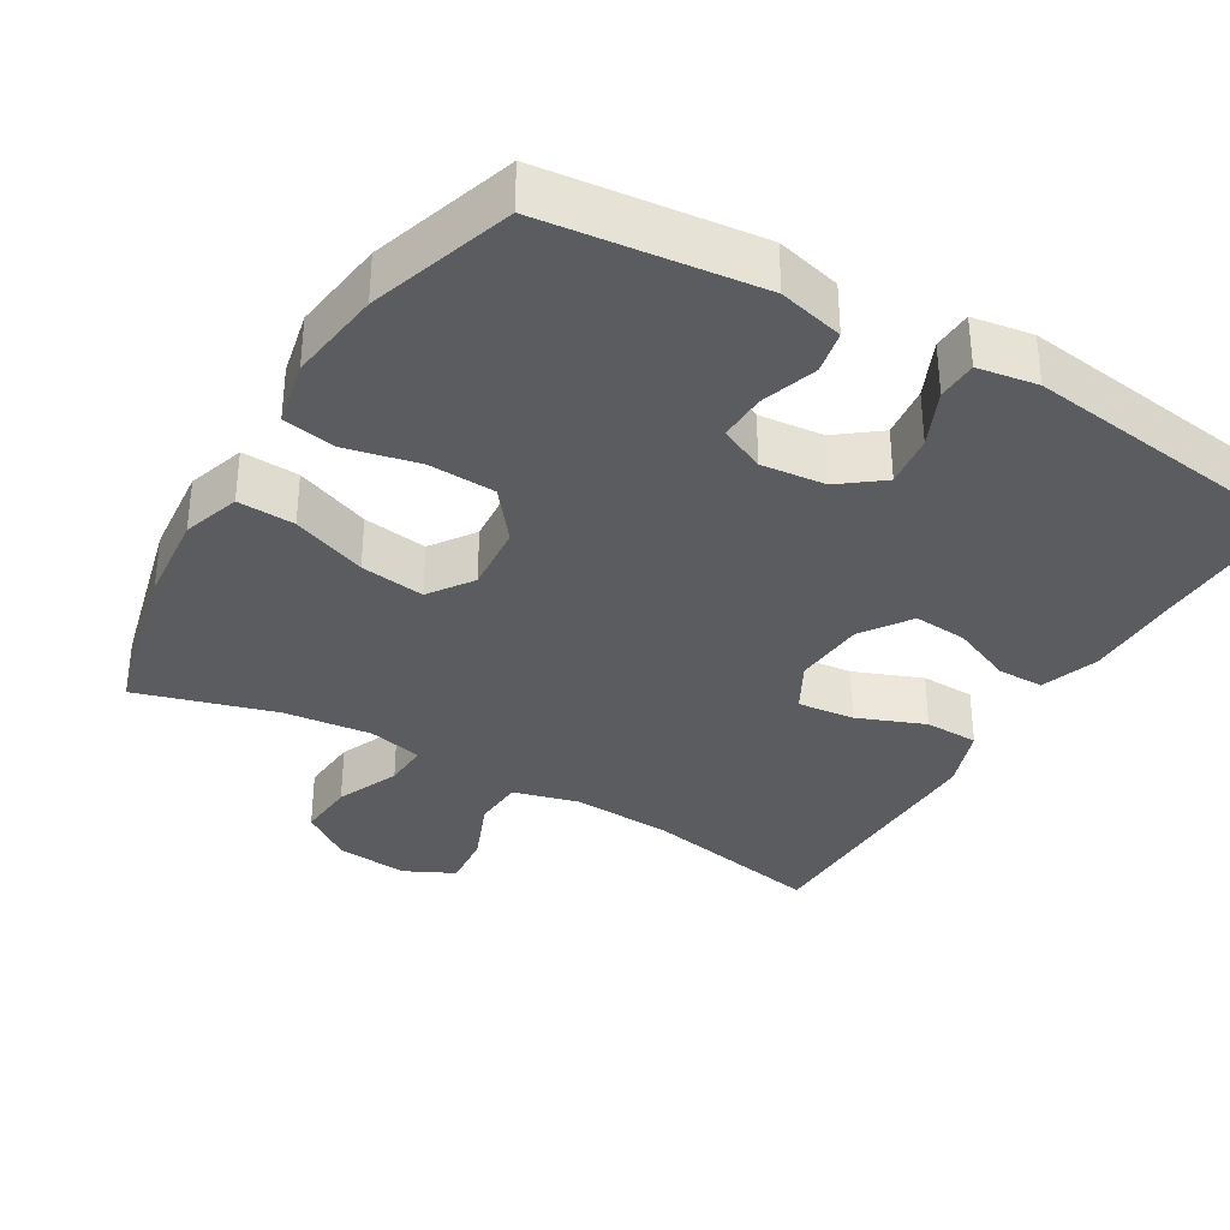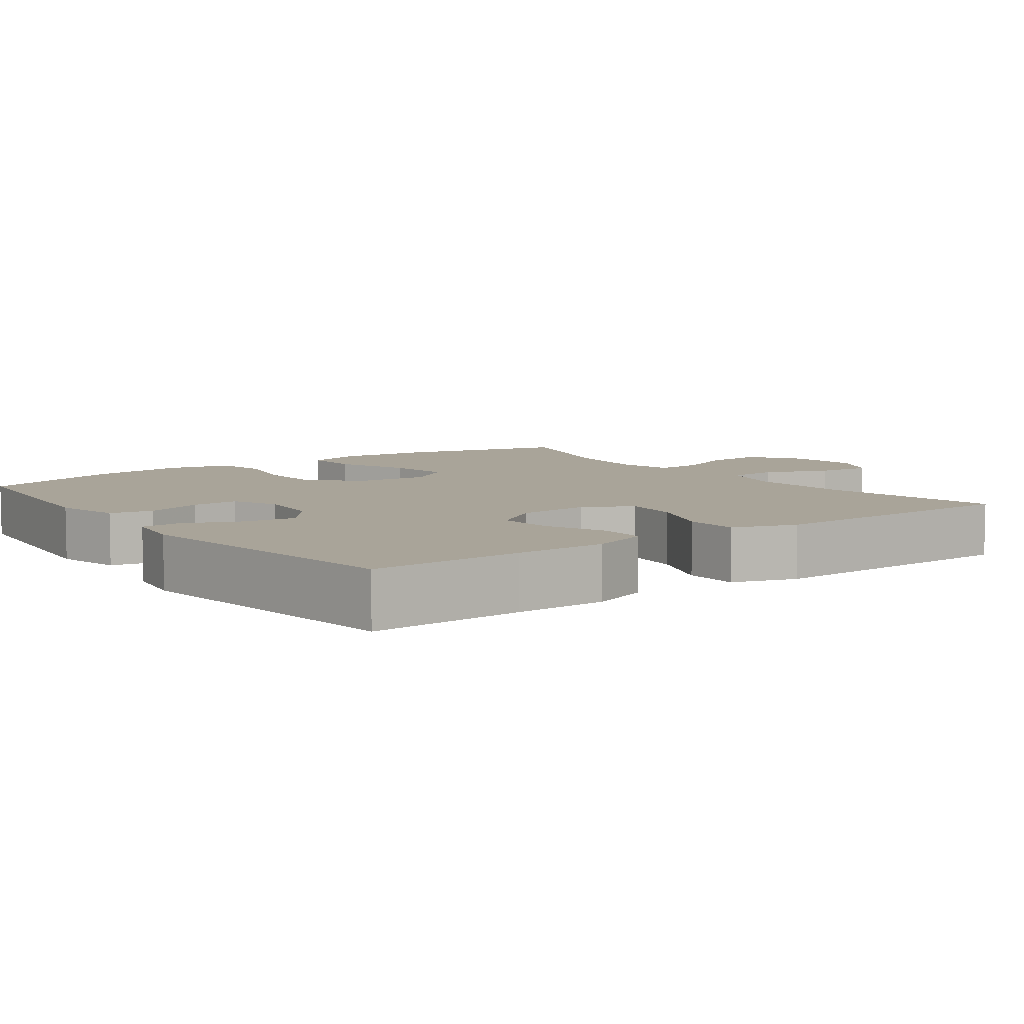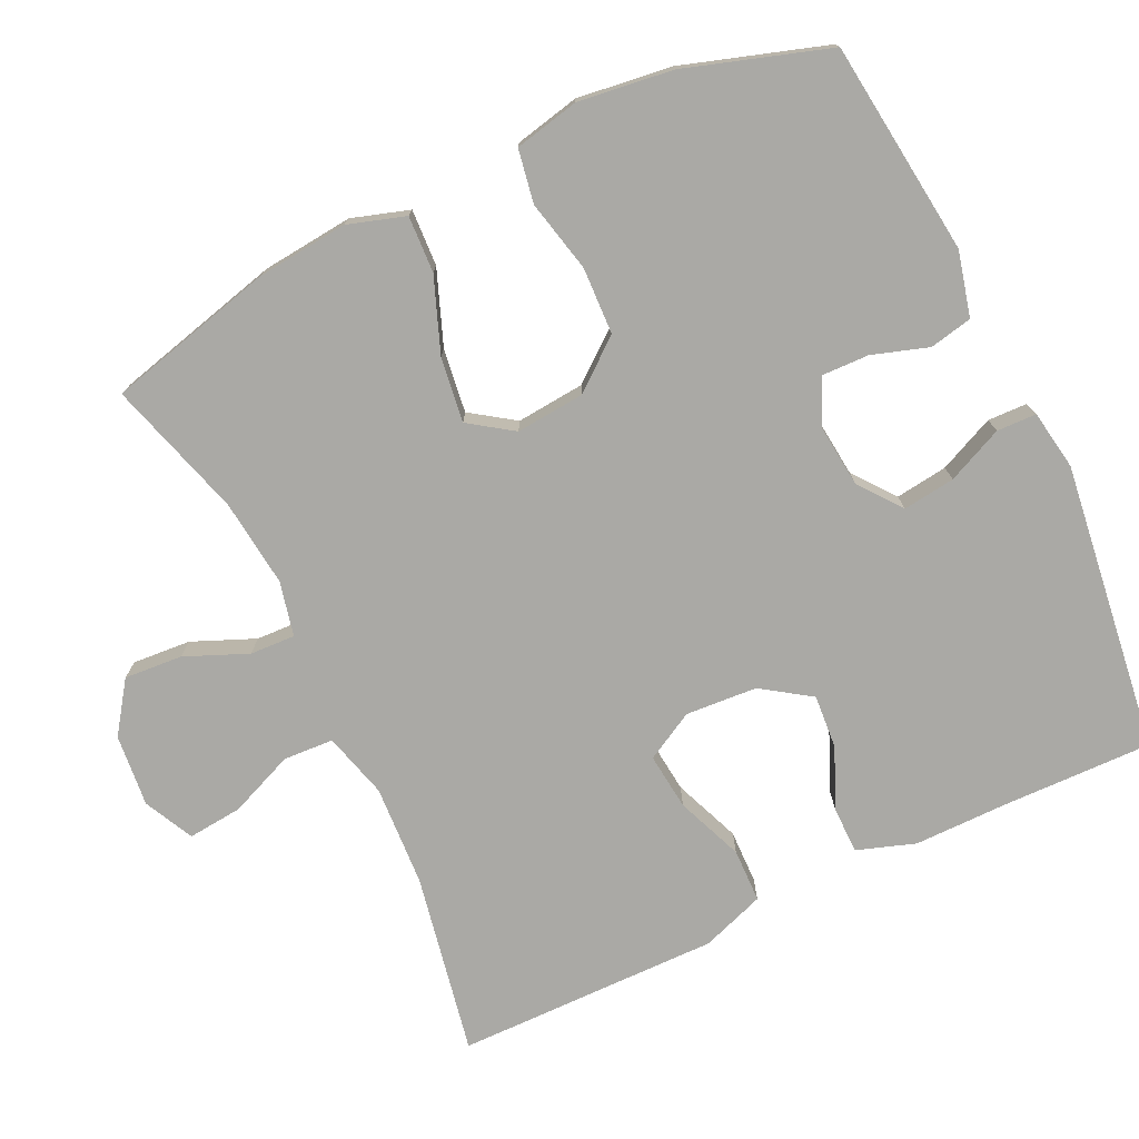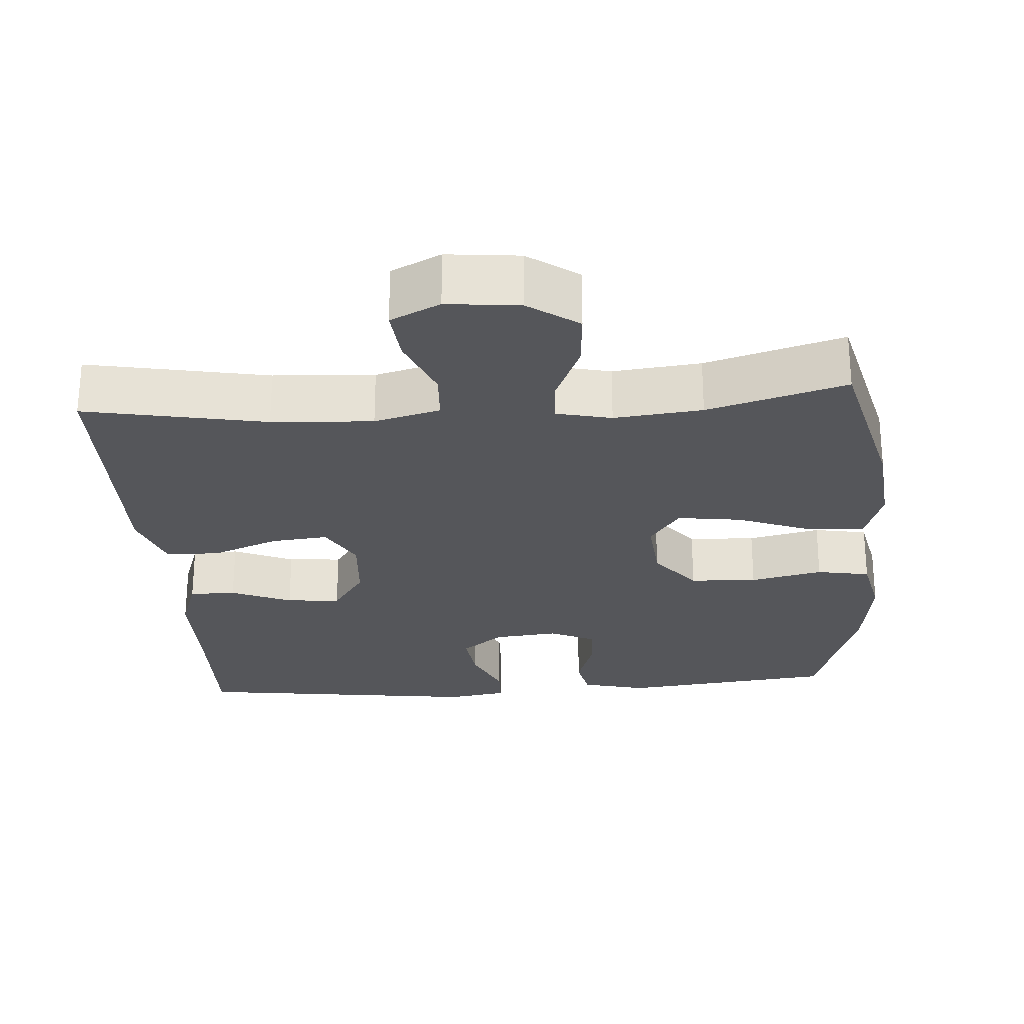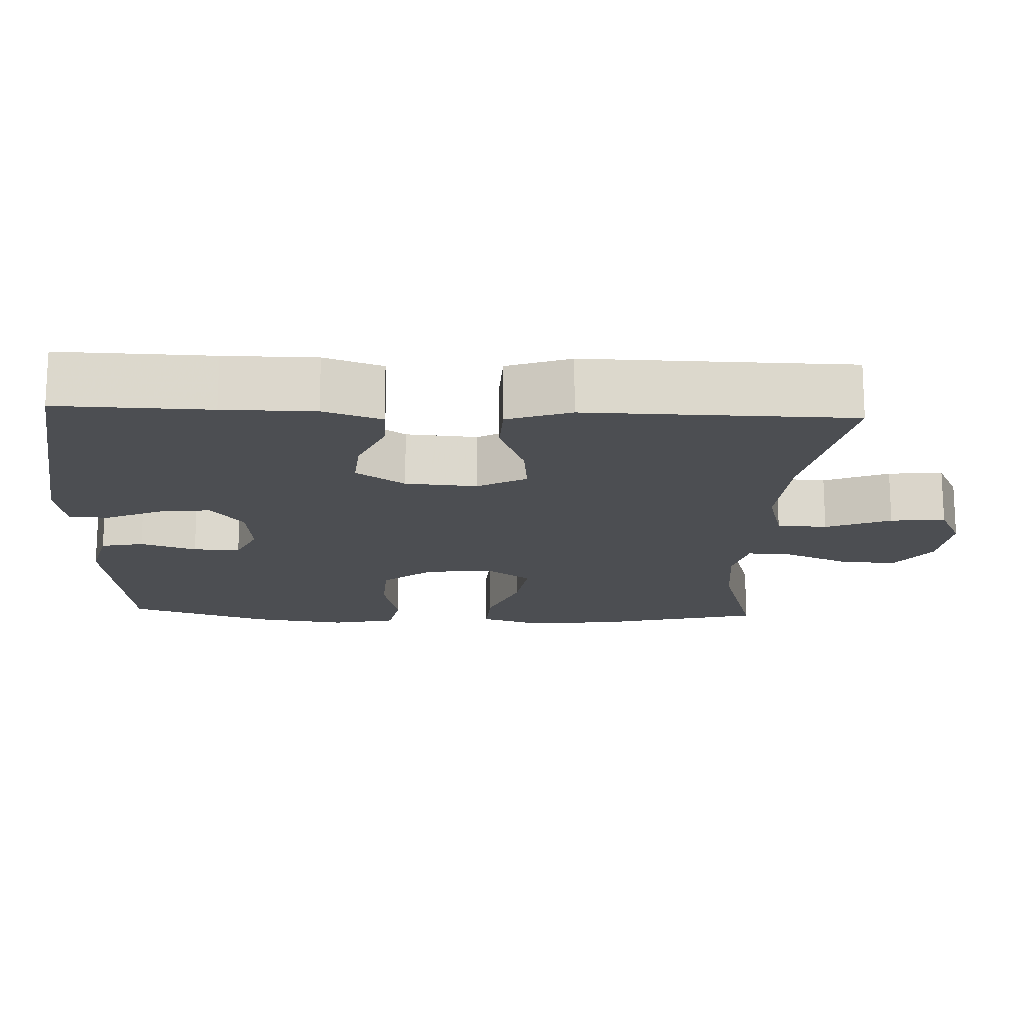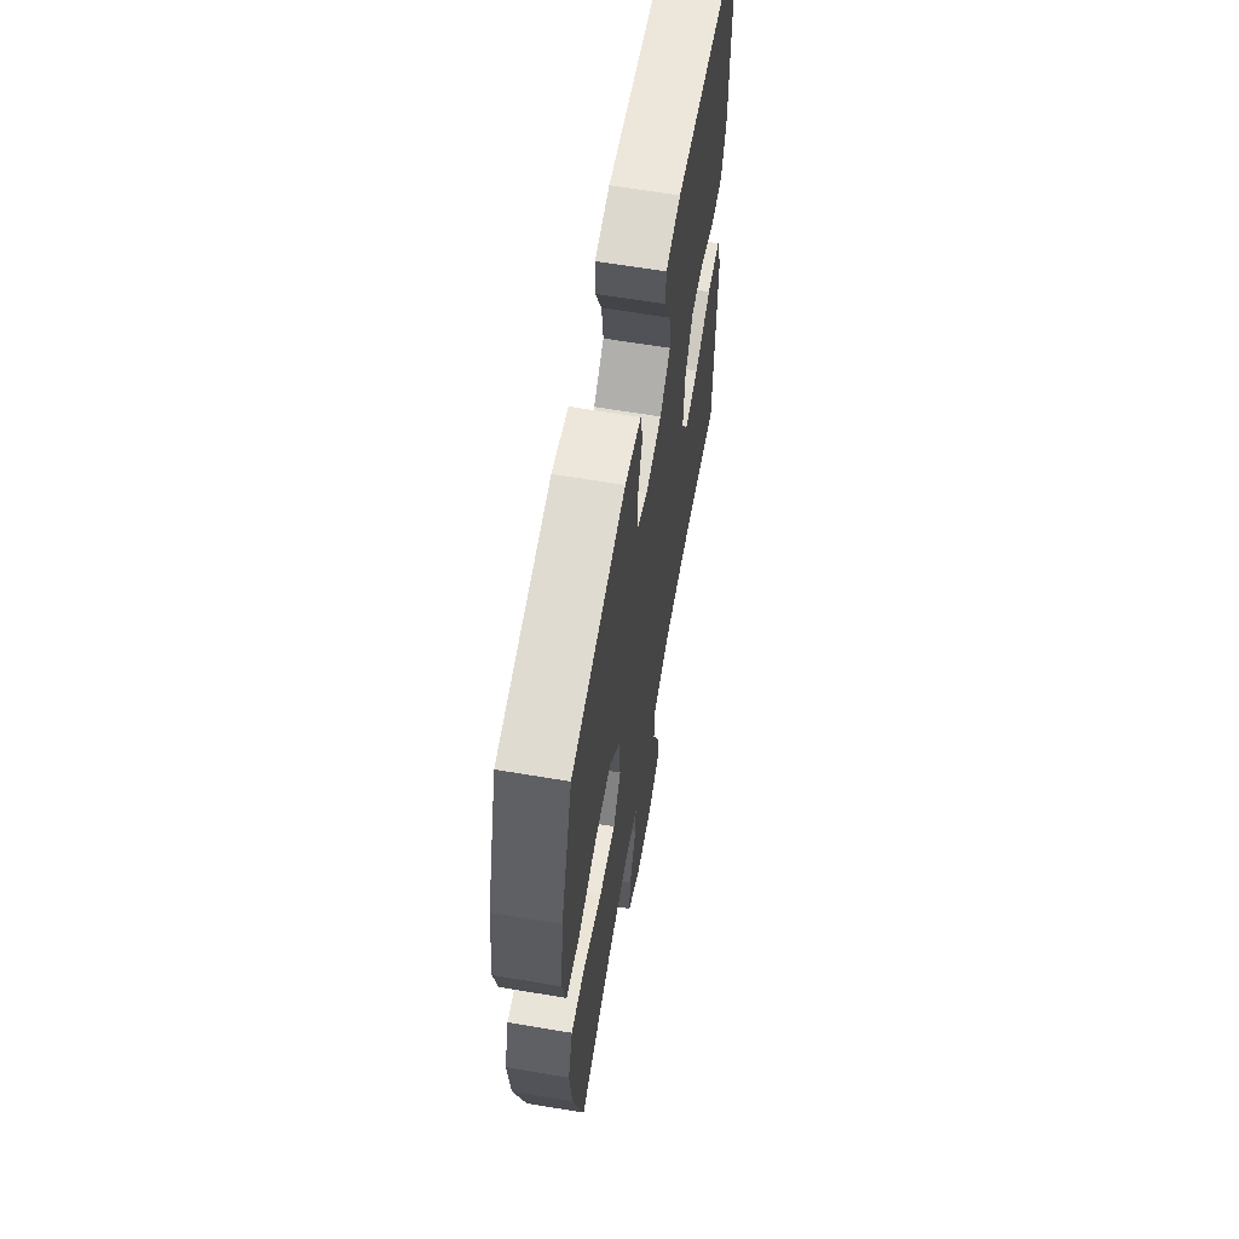
<metadata>
{"format":"obj","ext":"obj","renderer":"f3d","projection":"perspective","resolution":1024,"background":"white","views":[{"elev":-34.6,"azim":-30.6,"up":"+Y"},{"elev":7.2,"azim":53.6,"up":"+Y"},{"elev":-75.4,"azim":-64.4,"up":"+Y"},{"elev":-26.0,"azim":-175.9,"up":"+Y"},{"elev":-16.7,"azim":87.4,"up":"+Y"},{"elev":63.1,"azim":-80.3,"up":"+Z"}]}
</metadata>
<code>
v -0.5 0.07 -0.5
v -0.557 0.07 -0.272
v -0.569 0.07 -0.148
v -0.544 0.07 -0.07
v -0.467 0.07 -0.074
v -0.366 0.07 -0.113
v -0.279 0.07 -0.125
v -0.238 0.07 -0.066
v -0.246 0.07 0.027
v -0.3 0.07 0.095
v -0.391 0.07 0.099
v -0.489 0.07 0.077
v -0.561 0.07 0.09
v -0.58 0.07 0.178
v -0.563 0.07 0.306
v -0.5 0.07 0.5
v -0.21 0.07 0.533
v -0.122 0.07 0.511
v -0.11 0.07 0.453
v -0.135 0.07 0.377
v -0.137 0.07 0.313
v -0.076 0.07 0.285
v 0.011 0.07 0.294
v 0.068 0.07 0.338
v 0.059 0.07 0.409
v 0.025 0.07 0.485
v 0.027 0.07 0.539
v 0.108 0.07 0.552
v 0.5 0.07 0.5
v 0.495 0.07 0.293
v 0.495 0.07 0.169
v 0.468 0.07 0.09
v 0.405 0.07 0.09
v 0.323 0.07 0.125
v 0.25 0.07 0.131
v 0.205 0.07 0.065
v 0.198 0.07 -0.032
v 0.234 0.07 -0.098
v 0.311 0.07 -0.09
v 0.402 0.07 -0.054
v 0.475 0.07 -0.056
v 0.505 0.07 -0.142
v 0.503 0.07 -0.275
v 0.5 0.07 -0.5
v 0.255 0.07 -0.453
v 0.118 0.07 -0.445
v 0.029 0.07 -0.469
v 0.025 0.07 -0.537
v 0.061 0.07 -0.625
v 0.068 0.07 -0.699
v 0.001 0.07 -0.732
v -0.097 0.07 -0.722
v -0.165 0.07 -0.674
v -0.159 0.07 -0.595
v -0.123 0.07 -0.51
v -0.12 0.07 -0.449
v -0.194 0.07 -0.432
v -0.313 0.07 -0.445
v -0.5 0 -0.5
v -0.557 0 -0.272
v -0.569 0 -0.148
v -0.544 0 -0.07
v -0.467 0 -0.074
v -0.366 0 -0.113
v -0.279 0 -0.125
v -0.238 0 -0.066
v -0.246 0 0.027
v -0.3 0 0.095
v -0.391 0 0.099
v -0.489 0 0.077
v -0.561 0 0.09
v -0.58 0 0.178
v -0.563 0 0.306
v -0.5 0 0.5
v -0.21 0 0.533
v -0.122 0 0.511
v -0.11 0 0.453
v -0.135 0 0.377
v -0.137 0 0.313
v -0.076 0 0.285
v 0.011 0 0.294
v 0.068 0 0.338
v 0.059 0 0.409
v 0.025 0 0.485
v 0.027 0 0.539
v 0.108 0 0.552
v 0.5 0 0.5
v 0.495 0 0.293
v 0.495 0 0.169
v 0.468 0 0.09
v 0.405 0 0.09
v 0.323 0 0.125
v 0.25 0 0.131
v 0.205 0 0.065
v 0.198 0 -0.032
v 0.234 0 -0.098
v 0.311 0 -0.09
v 0.402 0 -0.054
v 0.475 0 -0.056
v 0.505 0 -0.142
v 0.503 0 -0.275
v 0.5 0 -0.5
v 0.255 0 -0.453
v 0.118 0 -0.445
v 0.029 0 -0.469
v 0.025 0 -0.537
v 0.061 0 -0.625
v 0.068 0 -0.699
v 0.001 0 -0.732
v -0.097 0 -0.722
v -0.165 0 -0.674
v -0.159 0 -0.595
v -0.123 0 -0.51
v -0.12 0 -0.449
v -0.194 0 -0.432
v -0.313 0 -0.445
f 52 53 54 55
f 52 55 56
f 51 52 56
f 48 49 50 51
f 47 48 51 56
f 46 47 56 57
f 43 44 45
f 43 45 46
f 42 43 46 57
f 39 40 41 42
f 38 39 42 57
f 31 32 33 34
f 30 31 34 35
f 29 30 35
f 28 29 35 36
f 25 26 27 28
f 24 25 28 36
f 17 18 19 20
f 17 20 21
f 16 17 21
f 15 16 21
f 14 15 21 22
f 11 12 13 14
f 10 11 14 22
f 3 4 5 6
f 3 6 7
f 58 1 2 3
f 58 3 7
f 37 38 57 58
f 37 58 7 8
f 23 24 36 37
f 23 37 8 9
f 9 10 22 23
f 113 112 111 110
f 114 113 110
f 114 110 109
f 109 108 107 106
f 114 109 106 105
f 115 114 105 104
f 103 102 101
f 104 103 101
f 115 104 101 100
f 100 99 98 97
f 115 100 97 96
f 92 91 90 89
f 93 92 89 88
f 93 88 87
f 94 93 87 86
f 86 85 84 83
f 94 86 83 82
f 78 77 76 75
f 79 78 75
f 79 75 74
f 79 74 73
f 80 79 73 72
f 72 71 70 69
f 80 72 69 68
f 64 63 62 61
f 65 64 61
f 61 60 59 116
f 65 61 116
f 116 115 96 95
f 66 65 116 95
f 95 94 82 81
f 67 66 95 81
f 81 80 68 67
f 1 59 60 2
f 2 60 61 3
f 3 61 62 4
f 4 62 63 5
f 5 63 64 6
f 6 64 65 7
f 7 65 66 8
f 8 66 67 9
f 9 67 68 10
f 10 68 69 11
f 11 69 70 12
f 12 70 71 13
f 13 71 72 14
f 14 72 73 15
f 15 73 74 16
f 16 74 75 17
f 17 75 76 18
f 18 76 77 19
f 19 77 78 20
f 20 78 79 21
f 21 79 80 22
f 22 80 81 23
f 23 81 82 24
f 24 82 83 25
f 25 83 84 26
f 26 84 85 27
f 27 85 86 28
f 28 86 87 29
f 29 87 88 30
f 30 88 89 31
f 31 89 90 32
f 32 90 91 33
f 33 91 92 34
f 34 92 93 35
f 35 93 94 36
f 36 94 95 37
f 37 95 96 38
f 38 96 97 39
f 39 97 98 40
f 40 98 99 41
f 41 99 100 42
f 42 100 101 43
f 43 101 102 44
f 44 102 103 45
f 45 103 104 46
f 46 104 105 47
f 47 105 106 48
f 48 106 107 49
f 49 107 108 50
f 50 108 109 51
f 51 109 110 52
f 52 110 111 53
f 53 111 112 54
f 54 112 113 55
f 55 113 114 56
f 56 114 115 57
f 57 115 116 58
f 58 116 59 1

</code>
